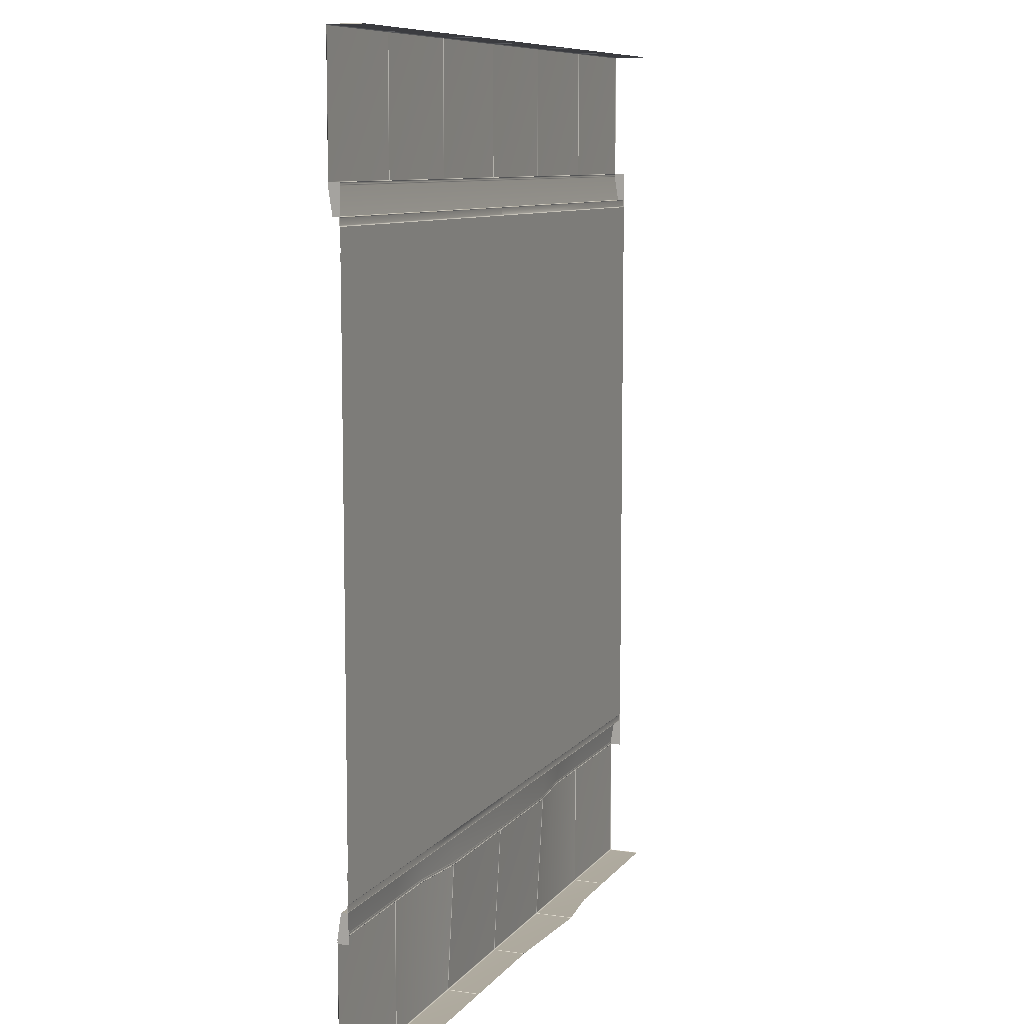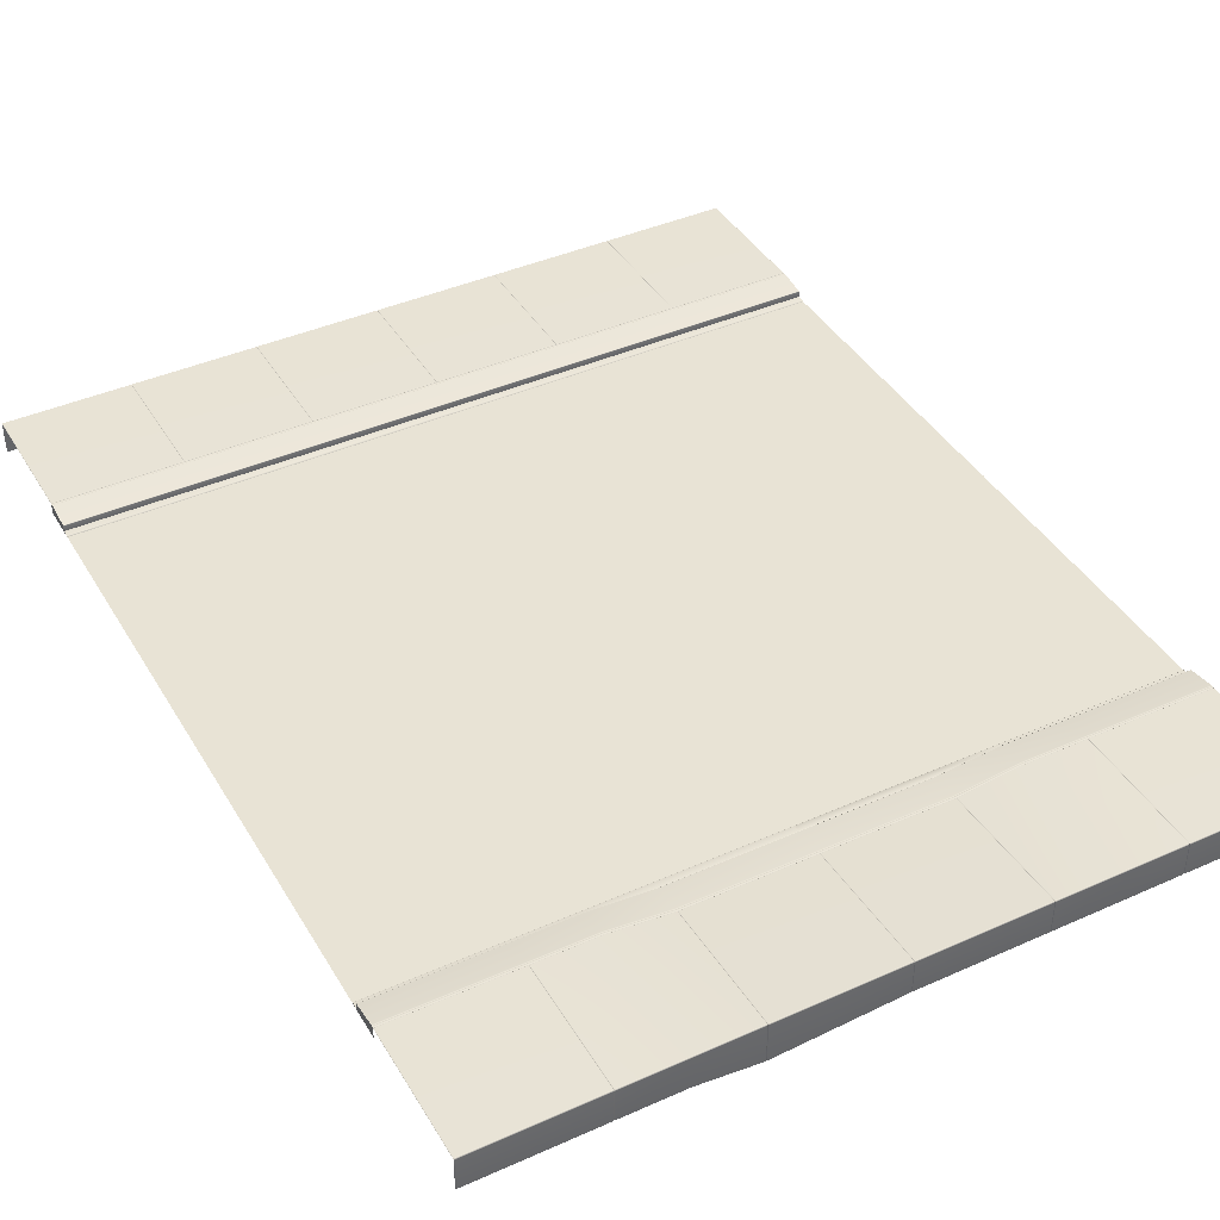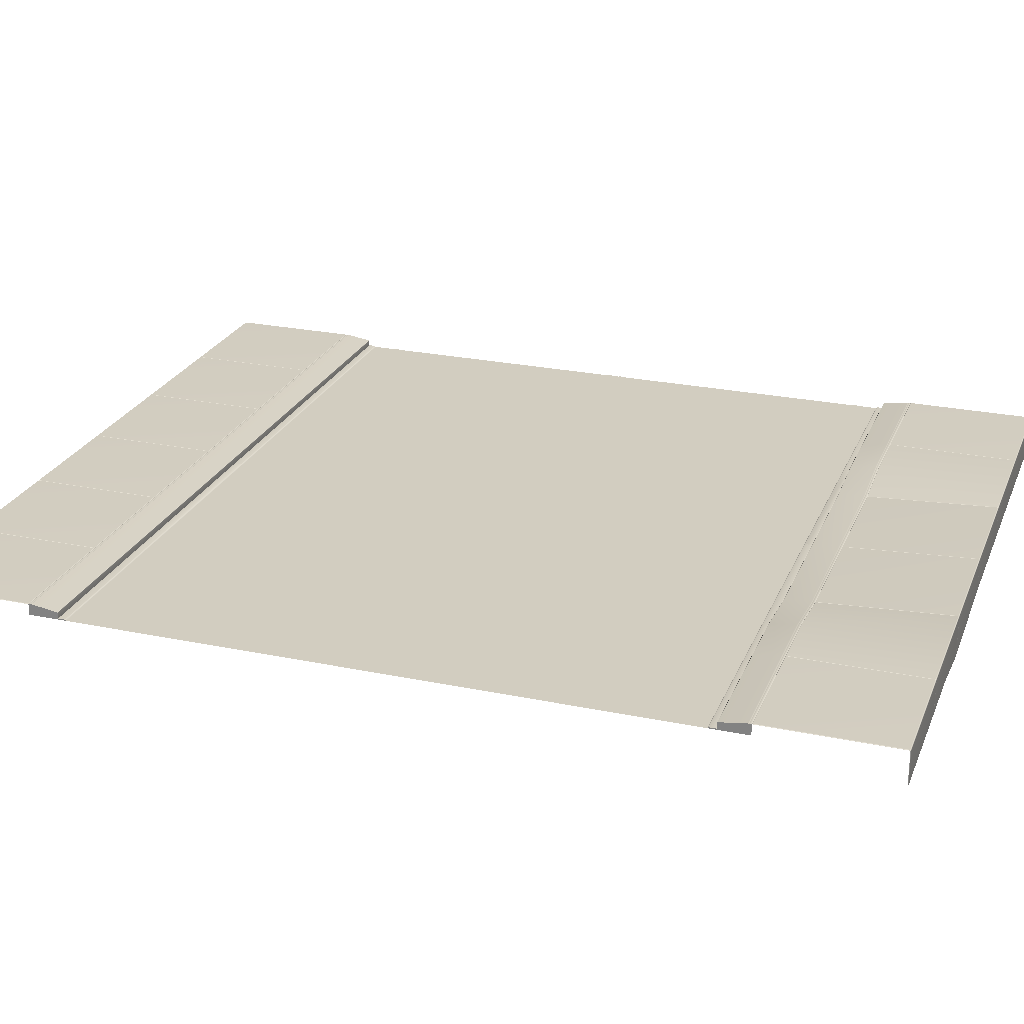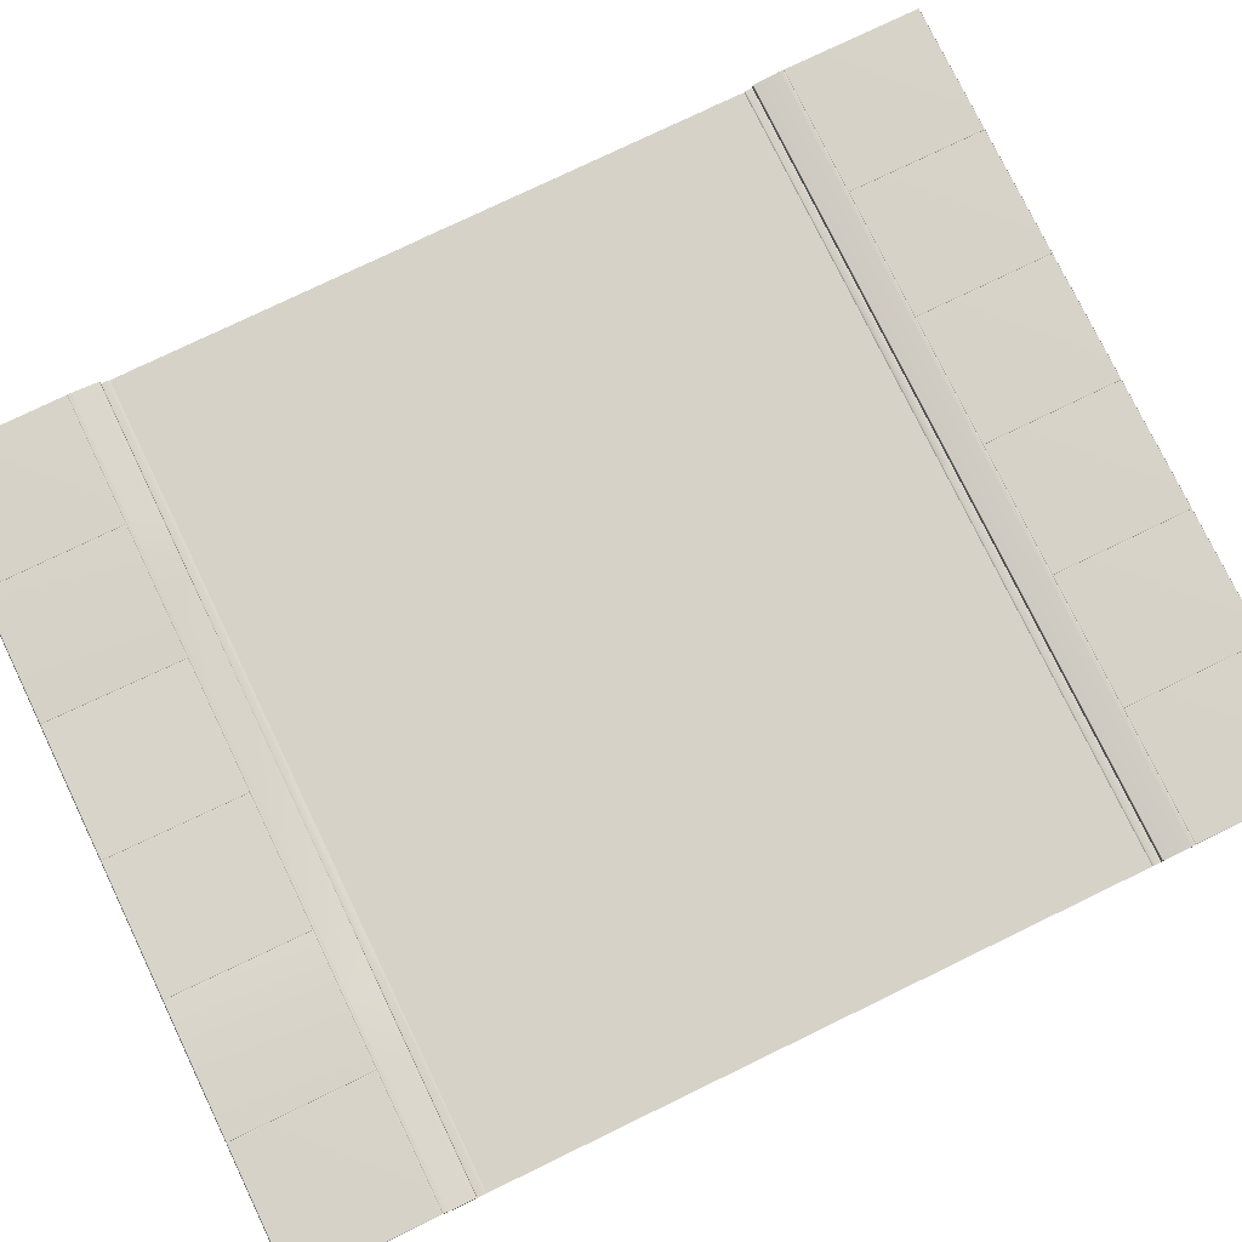
<metadata>
{"format":"obj","ext":"obj","renderer":"f3d","projection":"perspective","resolution":1024,"background":"white","views":[{"elev":9.0,"azim":-68.5,"up":"+Z"},{"elev":41.3,"azim":151.6,"up":"+Y"},{"elev":24.6,"azim":108.9,"up":"+Y"},{"elev":77.4,"azim":-115.8,"up":"+Y"}]}
</metadata>
<code>
g default
v 500 14.27 -625
v 333.3 14.27 -625
v 499.3 13.57 -625.7
v 334 13.57 -625.7
v 166.7 14.27 -625
v 0 14.27 -625
v 166 13.57 -625.7
v 0.6656 13.57 -625.7
v 332.7 13.57 -625.7
v 167.3 13.57 -625.7
v 833.3 14.27 -625
v 666.7 14.27 -625
v 832.7 13.57 -625.7
v 667.3 13.57 -625.7
v 1000 14.27 -625
v 999.3 13.57 -625.7
v 834 13.57 -625.7
v 666 13.57 -625.7
v 500.7 13.57 -625.7
v 0 -29.48 -625
v 0.6656 -29.83 -625.7
v 166 -29.83 -625.7
v 166.7 -29.48 -625
v 167.3 -29.83 -625.7
v 332.7 -29.83 -625.7
v 333.3 -29.48 -625
v 334 -29.83 -625.7
v 499.3 -29.83 -625.7
v 500 -29.48 -625
v 500.7 -29.83 -625.7
v 666 -39.42 -625.7
v 666.7 -39.07 -625
v 667.3 -39.42 -625.7
v 832.7 -29.83 -625.7
v 833.3 -29.48 -625
v 834 -29.83 -625.7
v 999.3 -29.83 -625.7
v 1000 -29.48 -625
v -0 0 400
v -0 1.544 401.5
v -0 14.27 450
v 500 1.544 401.5
v 500 14.27 450
v 500 0 400
v -0 9.662 411.4
v 500 9.662 411.4
v -0 1.279 410.7
v 500 1.279 410.7
v -0 8.977 410.6
v 500 8.977 410.6
v -0 1.547 409.8
v 500 1.547 409.8
v -0 14.96 445.7
v 500 14.96 445.7
v -0 14.74 447.4
v 500 14.74 447.4
v -0 14.73 449.3
v 500 14.73 449.3
v -0 14.25 446.6
v 500 14.25 446.6
v -0 0 450
v 1000 1.544 401.5
v 1000 14.27 450
v 1000 0 400
v 1000 9.662 411.4
v 1000 1.279 410.7
v 1000 8.977 410.6
v 1000 1.547 409.8
v 1000 14.96 445.7
v 1000 14.74 447.4
v 1000 14.73 449.3
v 1000 14.25 446.6
v 1000 0 450
v 1000 0 -400
v 1000 1.544 -401.5
v 1000 14.27 -450
v 500 1.544 -401.5
v 500 4.679 -450
v 500 0 -400
v 1000 9.662 -411.4
v 500 2.446 -411.4
v 1000 1.279 -410.7
v 500 1.279 -410.7
v 1000 8.977 -410.6
v 500 1.761 -410.6
v 1000 1.547 -409.8
v 500 1.547 -409.8
v 1000 14.96 -445.7
v 500 5.366 -445.7
v 1000 14.74 -447.4
v 500 5.148 -447.4
v 1000 14.73 -449.3
v 500 5.141 -449.3
v 1000 14.25 -446.6
v 500 4.662 -446.6
v 1000 0 -450
v 0 1.544 -401.5
v 0 14.27 -450
v 0 0 -400
v 0 9.662 -411.4
v 0 1.279 -410.7
v 0 8.977 -410.6
v 0 1.547 -409.8
v 0 14.96 -445.7
v 0 14.74 -447.4
v 0 14.73 -449.3
v 0 14.25 -446.6
v 0 0 -450
v 500 14.27 625
v 666.7 14.27 625
v 666.7 14.27 450
v 500.7 15 450.7
v 500.7 15 624.3
v 666 15 624.3
v 666 15 450.7
v 833.3 14.27 450
v 833.3 14.27 625
v 1000 14.27 625
v 834 15 450.7
v 834 15 624.3
v 999.3 15 624.3
v 999.3 15 450.7
v 667.3 15 450.7
v 667.3 15 624.3
v 832.7 15 624.3
v 832.7 15 450.7
v -0.000122 14.27 625
v 166.7 14.27 625
v 166.7 14.27 450
v 0.6655 15 450.7
v 0.6655 15 624.3
v 166 15 624.3
v 166 15 450.7
v 333.3 14.27 450
v 333.3 14.27 625
v 334 15 450.7
v 334 15 624.3
v 499.3 15 624.3
v 499.3 15 450.7
v 167.3 15 450.7
v 167.3 15 624.3
v 332.7 15 624.3
v 332.7 15 450.7
v 333.3 4.679 -450
v 499.3 5.405 -450.7
v 499.3 15 -624.3
v 334 15 -624.3
v 334 5.405 -450.7
v 166.7 14.27 -450
v 166 15 -450.7
v 166 15 -624.3
v 0.6658 15 -624.3
v 0.6658 15 -450.7
v 332.7 5.405 -450.7
v 332.7 15 -624.3
v 167.3 15 -624.3
v 167.3 15 -450.7
v 833.3 14.27 -450
v 999.3 15 -450.7
v 999.3 15 -624.3
v 834 15 -624.3
v 834 15 -450.7
v 666.7 4.679 -450
v 666 5.405 -450.7
v 666 15 -624.3
v 500.7 15 -624.3
v 500.7 5.405 -450.7
v 832.7 15 -450.7
v 832.7 15 -624.3
v 667.3 15 -624.3
v 667.3 5.405 -450.7
v 1000 0.5954 12.99
v 1000 0.5954 2.88
v -0 0.5954 12.99
v -0 0.5954 2.88
v 1000 0.5954 -2.88
v 1000 0.5954 -12.99
v 0 0.5954 -2.88
v 0 0.5954 -12.99
v 1000 0.5954 370.6
v 1000 0.5954 360.5
v -0 0.5954 370.6
v -0 0.5954 360.5
v 1000 0.5954 -360.5
v 1000 0.5954 -370.6
v 0 0.5954 -360.5
v 0 0.5954 -370.6
v 1000 0 0
v 0 0 0
v 500 0 0
v 833.3 0.5954 -370.6
v 666.7 0.5954 -370.6
v 500 0.5954 -370.6
v 333.3 0.5954 -370.6
v 166.7 0.5954 -370.6
v 833.3 0.5954 -360.5
v 666.7 0.5954 -360.5
v 500 0.5954 -360.5
v 333.3 0.5954 -360.5
v 166.7 0.5954 -360.5
v 833.3 0.5954 360.5
v 666.7 0.5954 360.5
v 500 0.5954 360.5
v 333.3 0.5954 360.5
v 166.7 0.5954 360.5
v 833.3 0.5954 370.6
v 666.7 0.5954 370.6
v 500 0.5954 370.6
v 333.3 0.5954 370.6
v 166.7 0.5954 370.6
v 833.3 0.5954 -12.99
v 666.7 0.5954 -12.99
v 500 0.5954 -12.99
v 333.3 0.5954 -12.99
v 166.7 0.5954 -12.99
v 833.3 0.5954 -2.88
v 666.7 0.5954 -2.88
v 500 0.5954 -2.88
v 333.3 0.5954 -2.88
v 166.7 0.5954 -2.88
v 833.3 0.5954 2.88
v 666.7 0.5954 2.88
v 500 0.5954 2.88
v 333.3 0.5954 2.88
v 166.7 0.5954 2.88
v 833.3 0.5954 12.99
v 666.7 0.5954 12.99
v 500 0.5954 12.99
v 333.3 0.5954 12.99
v 166.7 0.5954 12.99
v 500.7 13.57 625.7
v 666 13.57 625.7
v 834 13.57 625.7
v 999.3 13.57 625.7
v 667.3 13.57 625.7
v 832.7 13.57 625.7
v 167.3 13.57 625.7
v 332.7 13.57 625.7
v 0.6654 13.57 625.7
v 166 13.57 625.7
v 334 13.57 625.7
v 499.3 13.57 625.7
v 1000 -29.48 625
v 999.3 -29.83 625.7
v 834 -29.83 625.7
v 833.3 -29.48 625
v 832.7 -29.83 625.7
v 667.3 -29.83 625.7
v 666.7 -29.48 625
v 666 -29.83 625.7
v 500.7 -29.83 625.7
v 500 -29.48 625
v 499.3 -29.83 625.7
v 334 -29.83 625.7
v 333.3 -29.48 625
v 332.7 -29.83 625.7
v 167.3 -29.83 625.7
v 166.7 -29.48 625
v 166 -29.83 625.7
v 0.6654 -29.83 625.7
v -0.000244 -29.48 625
v 333.3 0 0
v 166.7 0 0
v 333.3 0 400
v 166.7 0 400
v 333.3 0 -400
v 166.7 0 -400
v 833.3 0 0
v 666.7 0 0
v 833.3 0 400
v 666.7 0 400
v 833.3 0 -400
v 666.7 0 -400
v 166.7 14.25 446.6
v 333.3 14.25 446.6
v 166.7 14.73 449.3
v 333.3 14.73 449.3
v 166.7 14.74 447.4
v 333.3 14.74 447.4
v 166.7 14.96 445.7
v 333.3 14.96 445.7
v 166.7 1.547 409.8
v 333.3 1.547 409.8
v 166.7 8.977 410.6
v 333.3 8.977 410.6
v 166.7 1.279 410.7
v 333.3 1.279 410.7
v 166.7 9.662 411.4
v 333.3 9.662 411.4
v 166.7 1.544 401.5
v 333.3 1.544 401.5
v 666.7 14.25 446.6
v 833.3 14.25 446.6
v 666.7 14.73 449.3
v 833.3 14.73 449.3
v 666.7 14.74 447.4
v 833.3 14.74 447.4
v 666.7 14.96 445.7
v 833.3 14.96 445.7
v 666.7 1.547 409.8
v 833.3 1.547 409.8
v 666.7 8.977 410.6
v 833.3 8.977 410.6
v 666.7 1.279 410.7
v 833.3 1.279 410.7
v 666.7 9.662 411.4
v 833.3 9.662 411.4
v 1000 1.03 401
v 1000 0.5148 400.5
v 666.7 1.544 401.5
v 833.3 1.544 401.5
v 833.3 14.25 -446.6
v 666.7 4.662 -446.6
v 833.3 14.73 -449.3
v 666.7 5.141 -449.3
v 833.3 14.74 -447.4
v 666.7 5.148 -447.4
v 833.3 14.96 -445.7
v 666.7 5.366 -445.7
v 833.3 1.547 -409.8
v 666.7 1.547 -409.8
v 833.3 8.977 -410.6
v 666.7 1.761 -410.6
v 833.3 1.279 -410.7
v 666.7 1.279 -410.7
v 833.3 9.662 -411.4
v 666.7 2.446 -411.4
v 833.3 1.544 -401.5
v 666.7 1.544 -401.5
v 333.3 4.662 -446.6
v 166.7 14.25 -446.6
v 333.3 5.141 -449.3
v 166.7 14.73 -449.3
v 333.3 5.148 -447.4
v 166.7 14.74 -447.4
v 333.3 5.366 -445.7
v 166.7 14.96 -445.7
v 333.3 1.547 -409.8
v 166.7 1.547 -409.8
v 333.3 1.761 -410.6
v 166.7 8.977 -410.6
v 333.3 1.279 -410.7
v 166.7 1.279 -410.7
v 333.3 2.446 -411.4
v 166.7 9.662 -411.4
v 0 1.03 -401
v 0 0.5148 -400.5
v 333.3 1.544 -401.5
v 166.7 1.544 -401.5
v 250 -29.83 -625.7
v 250 13.57 -625.7
v 250 14.27 -625
v 250 15 -624.3
v 250 15 -450.7
v 250 14.27 -450
v 250 14.73 -449.3
v 250 14.74 -447.4
v 250 14.25 -446.6
v 250 14.96 -445.7
v 250 9.662 -411.4
v 250 8.977 -410.6
v 250 1.279 -410.7
v 250 1.547 -409.8
v 250 1.544 -401.5
v 0 0.2574 -400.3
v 750 -29.83 -625.7
v 750 13.57 -625.7
v 750 14.27 -625
v 750 15 -624.3
v 750 15 -450.7
v 750 14.27 -450
v 750 14.73 -449.3
v 750 14.74 -447.4
v 750 14.25 -446.6
v 750 14.96 -445.7
v 750 9.662 -411.4
v 750 8.977 -410.6
v 750 1.279 -410.7
v 750 1.547 -409.8
v 750 1.544 -401.5
v 750 0 -400
v 750 0 0
v 750 0 400
g Road_2L_Vare_LOD0 Road_2L_VarE
f 4 2 1 3
f 8 6 5 7
f 351 352 2 9
f 367 368 11 13
f 17 11 15 16
f 19 1 12 18
f 20 6 8 21
f 22 21 8 7
f 7 5 23 22
f 24 23 5 10
f 25 350 351 9
f 9 2 26 25
f 27 26 2 4
f 28 27 4 3
f 3 1 29 28
f 30 29 1 19
f 31 30 19 18
f 18 12 32 31
f 33 32 12 14
f 34 366 367 13
f 13 11 35 34
f 36 35 11 17
f 37 36 17 16
f 16 15 38 37
f 40 51 282 290
f 290 265 39 40
f 280 288 45 53
f 284 286 47 49
f 288 284 49 45
f 51 47 286 282
f 274 280 53 59
f 276 278 55 57
f 129 276 57 41
f 278 274 59 55
f 53 45 61
f 40 39 47
f 49 47 61
f 39 61 47
f 47 51 40
f 45 49 61
f 59 53 61
f 57 55 61
f 41 57 61
f 55 59 61
f 42 52 300 310
f 64 270 383 271 44 42 310
f 298 306 46 54
f 302 304 48 50
f 306 302 50 46
f 52 48 304 300
f 292 298 54 60
f 294 296 56 58
f 111 294 58 43
f 296 292 60 56
f 73 64 66
f 67 73 66
f 66 64 309 308 62
f 62 68 66
f 65 69 73
f 67 65 73
f 69 72 73
f 70 71 73
f 71 63 73
f 72 70 73
f 75 86 320 328
f 328 272 74 75
f 318 326 80 88
f 322 324 82 84
f 326 322 84 80
f 86 82 324 320
f 312 318 88 94
f 314 316 90 92
f 158 314 92 76
f 316 312 94 90
f 88 80 96
f 75 74 82
f 84 82 96
f 74 96 82
f 82 86 75
f 80 84 96
f 94 88 96
f 92 90 96
f 76 92 96
f 90 94 96
f 77 87 338 348
f 99 267 266 79 77 348
f 336 344 81 89
f 340 342 83 85
f 344 340 85 81
f 87 83 342 338
f 330 336 89 95
f 332 334 91 93
f 144 332 93 78
f 334 330 95 91
f 108 99 101
f 102 108 101
f 101 99 365 347 346 97
f 97 103 101
f 100 104 108
f 102 100 108
f 104 107 108
f 105 106 108
f 106 98 108
f 107 105 108
f 112 43 109 113
f 109 110 114 113
f 110 111 115 114
f 115 111 43 112
f 113 114 115 112
f 119 116 117 120
f 117 118 121 120
f 118 63 122 121
f 122 63 116 119
f 120 121 122 119
f 123 111 110 124
f 110 117 125 124
f 117 116 126 125
f 126 116 111 123
f 124 125 126 123
f 130 41 127 131
f 127 128 132 131
f 128 129 133 132
f 133 129 41 130
f 131 132 133 130
f 136 134 135 137
f 135 109 138 137
f 109 43 139 138
f 139 43 134 136
f 137 138 139 136
f 140 129 128 141
f 128 135 142 141
f 135 134 143 142
f 143 134 129 140
f 141 142 143 140
f 145 78 1 146
f 1 2 147 146
f 2 144 148 147
f 148 144 78 145
f 146 147 148 145
f 150 149 5 151
f 5 6 152 151
f 6 98 153 152
f 153 98 149 150
f 151 152 153 150
f 154 144 2 155
f 2 352 353 155
f 5 149 157 156
f 354 355 144 154
f 155 353 354 154
f 159 76 15 160
f 15 11 161 160
f 11 158 162 161
f 162 158 76 159
f 160 161 162 159
f 164 163 12 165
f 12 1 166 165
f 1 78 167 166
f 167 78 163 164
f 165 166 167 164
f 168 158 11 169
f 11 368 369 169
f 12 163 171 170
f 370 371 158 168
f 169 369 370 168
f 172 173 221 226
f 176 177 211 216
f 180 181 201 206
f 184 185 191 196
f 190 79 266 262
f 188 74 272 268
f 44 190 262 264
f 64 188 268 270
f 200 195 187 186
f 199 194 195 200
f 198 193 194 199
f 197 192 193 198
f 196 191 192 197
f 210 205 183 182
f 209 204 205 210
f 208 203 204 209
f 207 202 203 208
f 206 201 202 207
f 220 215 179 178
f 219 214 215 220
f 218 213 214 219
f 217 212 213 218
f 216 211 212 217
f 230 225 175 174
f 229 224 225 230
f 228 223 224 229
f 227 222 223 228
f 226 221 222 227
f 232 110 109 231
f 234 118 117 233
f 236 117 110 235
f 238 135 128 237
f 240 128 127 239
f 242 109 135 241
f 243 118 234 244
f 245 244 234 233
f 233 117 246 245
f 247 246 117 236
f 248 247 236 235
f 235 110 249 248
f 250 249 110 232
f 251 250 232 231
f 231 109 252 251
f 253 252 109 242
f 254 253 242 241
f 241 135 255 254
f 256 255 135 238
f 257 256 238 237
f 237 128 258 257
f 259 258 128 240
f 260 259 240 239
f 239 127 261 260
f 265 263 189 39
f 264 262 263 265
f 263 267 99 189
f 262 266 267 263
f 271 269 190 44
f 270 268 382 383
f 269 273 79 190
f 268 272 381 382
f 60 275 279 56
f 279 275 274 278
f 58 277 134 43
f 134 277 276 129
f 56 279 277 58
f 277 279 278 276
f 54 281 275 60
f 275 281 280 274
f 283 287 48 52
f 282 286 287 283
f 50 285 289 46
f 289 285 284 288
f 48 287 285 50
f 285 287 286 284
f 46 289 281 54
f 281 289 288 280
f 44 264 291 42
f 291 264 265 290
f 291 283 52 42
f 290 282 283 291
f 72 293 297 70
f 297 293 292 296
f 71 295 116 63
f 116 295 294 111
f 70 297 295 71
f 295 297 296 294
f 69 299 293 72
f 293 299 298 292
f 301 305 66 68
f 300 304 305 301
f 67 303 307 65
f 307 303 302 306
f 66 305 303 67
f 303 305 304 302
f 65 307 299 69
f 299 307 306 298
f 309 311 62 308
f 64 310 311 309
f 311 301 68 62
f 310 300 301 311
f 95 313 317 91
f 373 374 312 316
f 93 315 163 78
f 371 372 314 158
f 91 317 315 93
f 372 373 316 314
f 89 319 313 95
f 374 375 318 312
f 321 325 83 87
f 320 324 378 379
f 85 323 327 81
f 376 377 322 326
f 83 325 323 85
f 377 378 324 322
f 81 327 319 89
f 375 376 326 318
f 79 273 329 77
f 380 381 272 328
f 329 321 87 77
f 328 320 379 380
f 107 331 335 105
f 357 358 330 334
f 106 333 149 98
f 355 356 332 144
f 105 335 333 106
f 356 357 334 332
f 104 337 331 107
f 358 359 336 330
f 339 343 101 103
f 338 342 362 363
f 102 341 345 100
f 360 361 340 344
f 101 343 341 102
f 361 362 342 340
f 100 345 337 104
f 359 360 344 336
f 347 349 97 346
f 99 348 364 365
f 349 339 103 97
f 348 338 363 364
f 350 24 10 351
f 10 5 352 351
f 353 352 5 156
f 354 353 156 157
f 157 149 355 354
f 149 333 356 355
f 333 335 357 356
f 335 331 358 357
f 331 337 359 358
f 337 345 360 359
f 345 341 361 360
f 341 343 362 361
f 363 362 343 339
f 364 363 339 349
f 365 364 349 347
f 366 33 14 367
f 14 12 368 367
f 369 368 12 170
f 370 369 170 171
f 171 163 371 370
f 163 315 372 371
f 315 317 373 372
f 317 313 374 373
f 313 319 375 374
f 319 327 376 375
f 327 323 377 376
f 323 325 378 377
f 379 378 325 321
f 380 379 321 329
f 329 273 381 380
f 382 381 273 269
f 383 382 269 271

</code>
